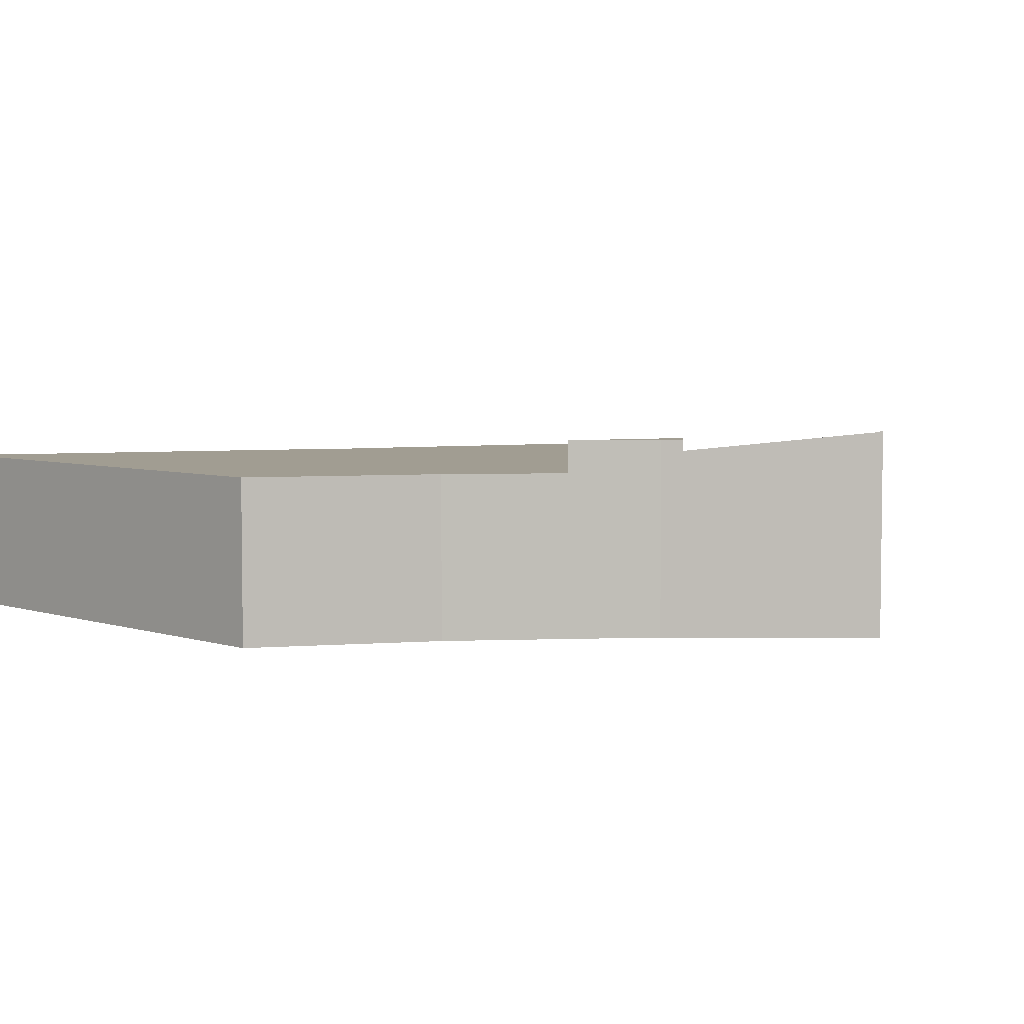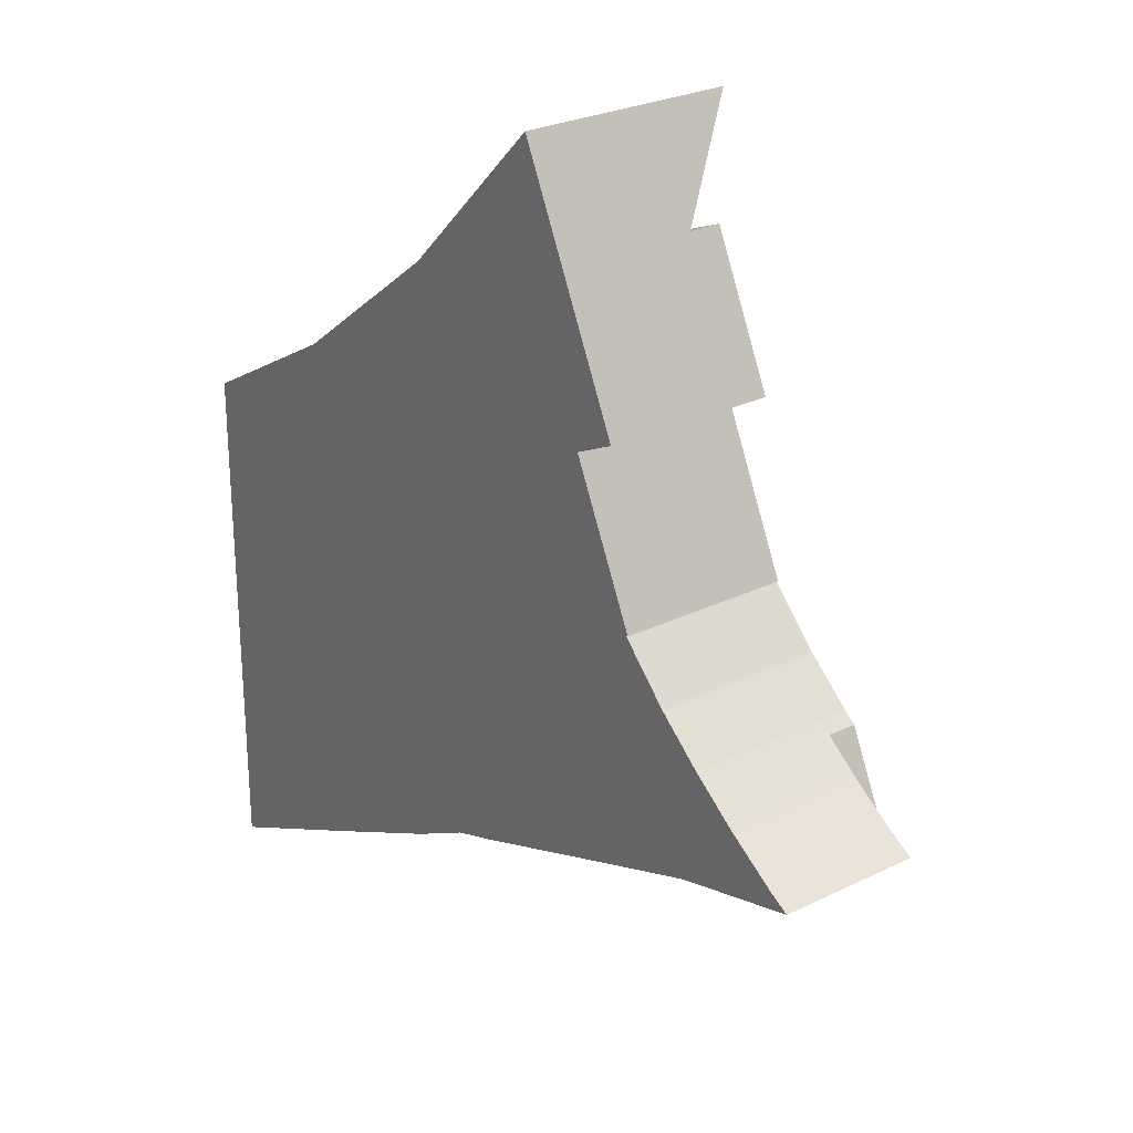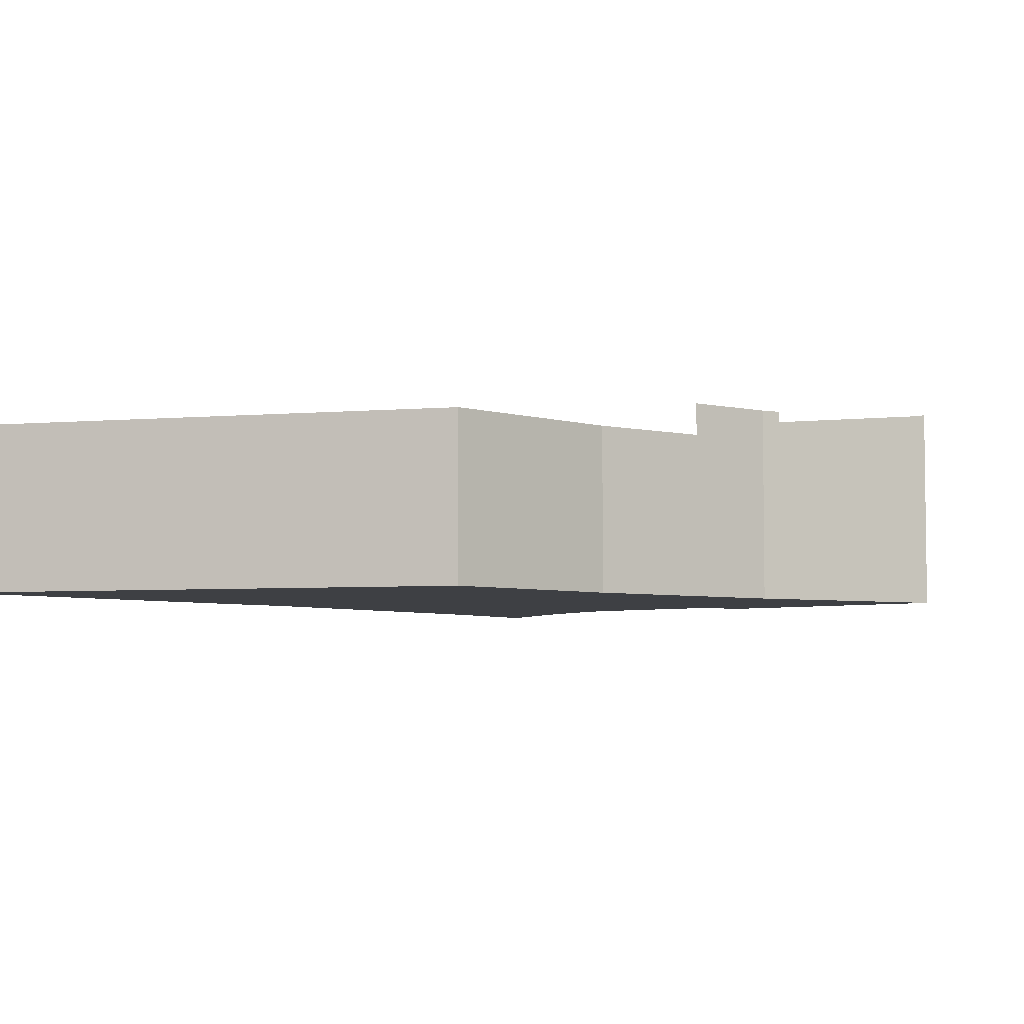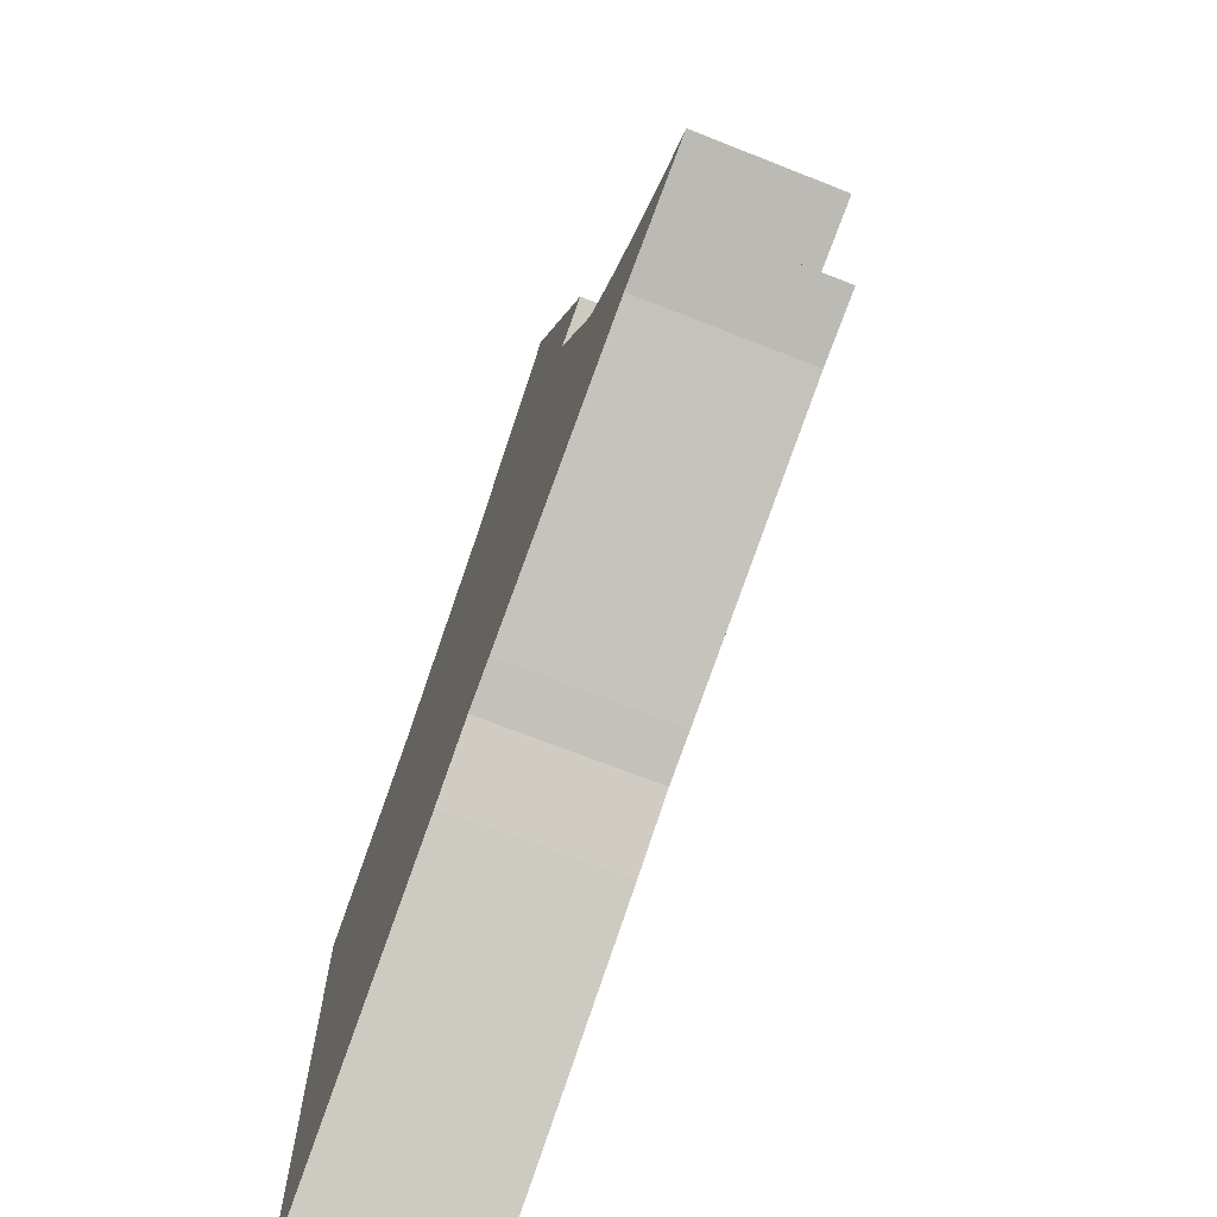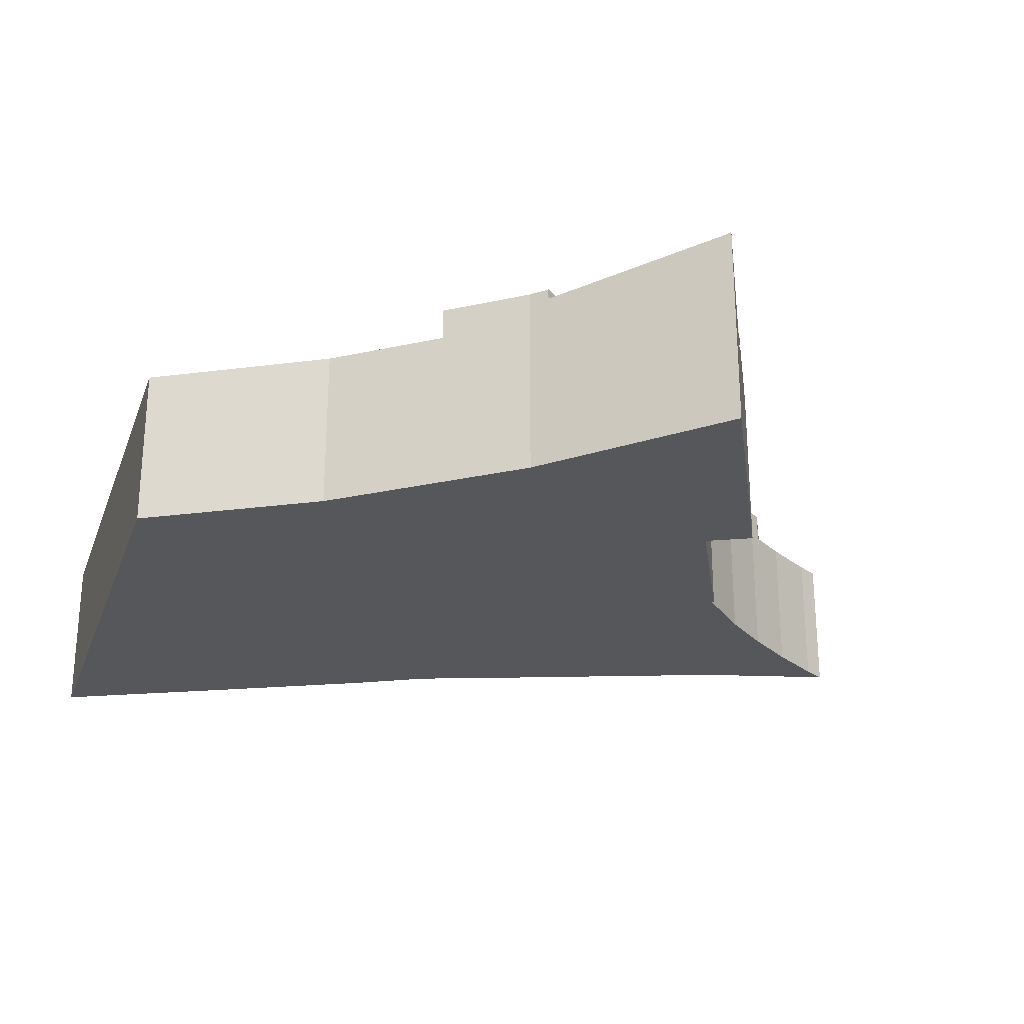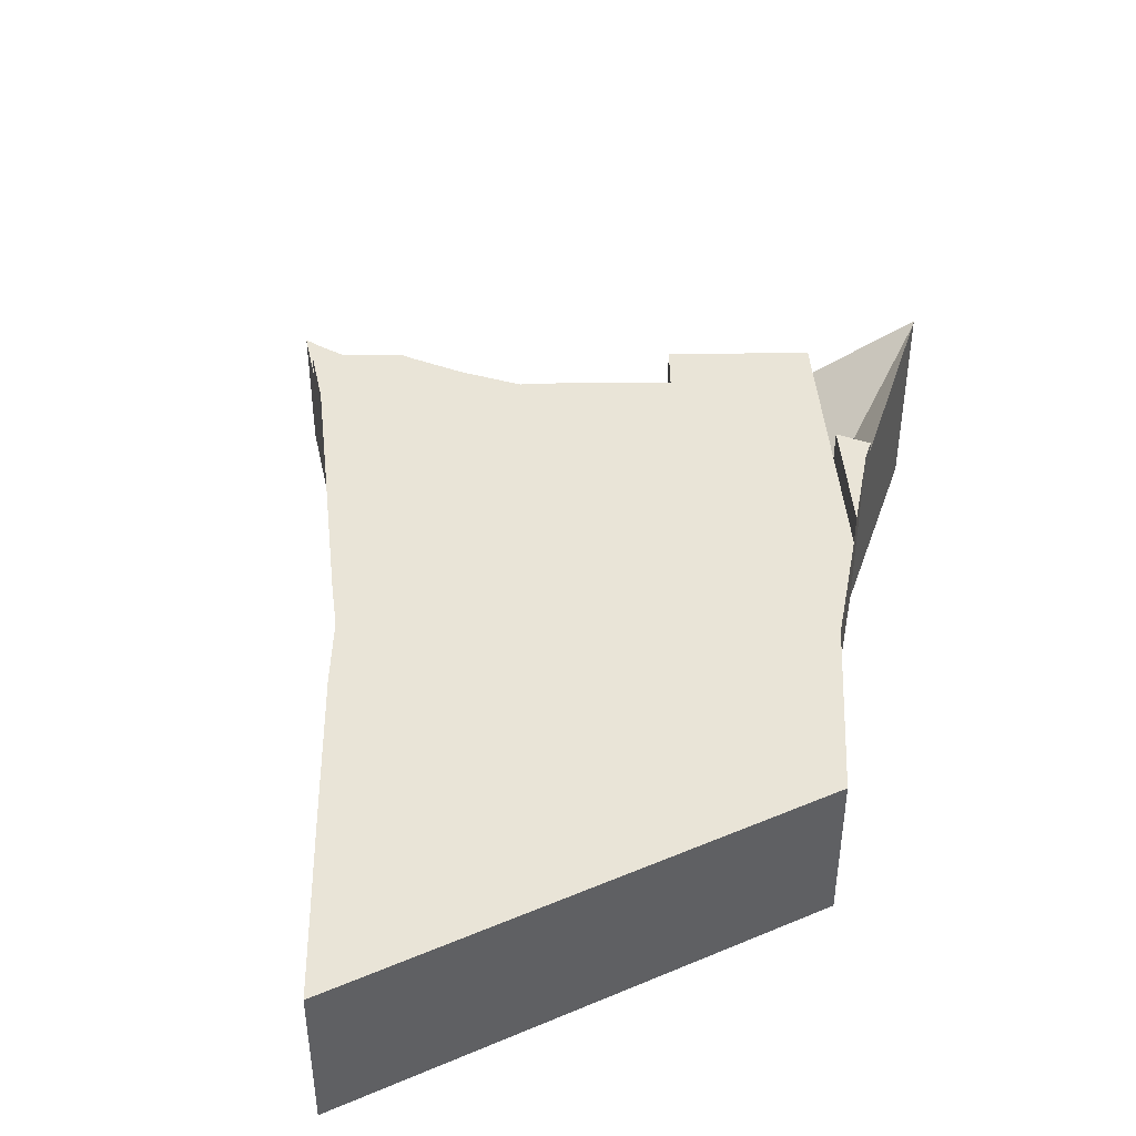
<metadata>
{"format":"obj","ext":"obj","renderer":"f3d","projection":"perspective","resolution":1024,"background":"white","views":[{"elev":4.8,"azim":-43.4,"up":"+Y"},{"elev":26.5,"azim":52.4,"up":"+Z"},{"elev":-4.8,"azim":-74.2,"up":"+Y"},{"elev":-69.7,"azim":68.4,"up":"+Z"},{"elev":-26.5,"azim":-17.7,"up":"+Y"},{"elev":43.5,"azim":-116.3,"up":"+Y"}]}
</metadata>
<code>
v  19.5 8.285 36.85
v  8.596 8.285 30.73
v  13.61 8.285 34.5
v  27.57 8.285 40.08
v  28.04 8.285 39.11
v  8.16 8.285 30.48
v  0 8.285 25.92
v  0 8.285 23.44
v  30.82 8.285 33.34
v  28.63 8.285 32.29
v  0 8.285 0.066
v  31.53 8.285 26.23
v  31.95 8.285 25.12
v  34.34 8.285 22.7
v  36.56 8.285 20.83
v  37.14 8.285 20.4
v  19.68 8.285 9.473
v  35.88 8.285 15.27
v  39.2 8.285 16.11
v  0 8.285 5.073e-16
v  2.844 8.285 1.341
v  30.72 8.285 13.41
v  21.92 8.285 10.23
v  9.009 8.285 4.241
v  18.89 8.285 9.064
v  16.32 8.285 7.715
v  32.04 8.285 25.17
v  36.56 -1.276e-15 20.83
v  37.14 -1.249e-15 20.4
v  39.2 -9.866e-16 16.11
v  27.57 -2.454e-15 40.08
v  30.82 -2.041e-15 33.34
v  28.04 -2.395e-15 39.11
v  28.63 -1.977e-15 32.29
v  32.04 -1.541e-15 25.17
v  31.53 -1.606e-15 26.23
v  31.95 -1.538e-15 25.12
v  34.34 -1.39e-15 22.7
v  35.88 -9.347e-16 15.27
v  30.72 -8.214e-16 13.41
v  21.92 -6.264e-16 10.23
v  19.68 -5.801e-16 9.473
v  16.32 -4.724e-16 7.715
v  18.89 -5.55e-16 9.064
v  9.009 -2.597e-16 4.241
v  2.844 -8.211e-17 1.341
v  0 0 0
v  0 -4.041e-18 0.066
v  0 -1.436e-15 23.44
v  0 -1.587e-15 25.92
v  8.16 -1.866e-15 30.48
v  8.596 -1.881e-15 30.73
v  13.61 -2.113e-15 34.5
v  19.5 -2.257e-15 36.85
v  37.14 6.855 20.4
v  38.86 6.855 19.11
v  39.2 6.855 16.11
v  41.27 6.855 17.51
v  42.14 6.855 16.87
v  41.71 6.855 17.25
v  42.3 6.855 16.91
v  38.86 -1.17e-15 19.11
v  41.27 -1.072e-15 17.51
v  42.3 -1.035e-15 16.91
v  41.71 -1.056e-15 17.25
v  42.14 -1.033e-15 16.87
v  19.5 6.705 36.85
v  25.19 10.38 45.04
v  27.57 6.705 40.08
v  24.96 10.3 44.81
v  18.12 9.363 38.07
v  18.12 -2.331e-15 38.07
v  25.19 -2.758e-15 45.04
v  24.96 -2.744e-15 44.81
v  19.5 9.915 36.85
v  17.37 9.915 37.33
v  18.12 9.915 38.07
v  13.61 9.915 34.5
v  17.37 -2.286e-15 37.33
g defaultobject
f 1 2 3
f 2 1 4
f 2 4 5
f 2 5 6
f 6 5 7
f 7 5 8
f 8 5 9
f 8 9 10
f 10 11 8
f 11 10 12
f 11 12 13
f 11 13 14
f 11 14 15
f 11 15 16
f 11 16 17
f 17 16 18
f 18 16 19
f 11 17 20
f 20 17 21
f 17 18 22
f 17 22 23
f 17 24 21
f 24 17 25
f 24 25 26
f 27 13 12
f 28 16 15
f 16 28 29
f 29 19 16
f 19 29 30
f 31 5 4
f 5 31 9
f 9 31 32
f 32 31 33
f 34 12 10
f 12 34 27
f 27 34 35
f 35 34 36
f 37 14 13
f 14 37 38
f 38 15 14
f 15 38 28
f 30 18 19
f 18 30 39
f 39 22 18
f 22 39 23
f 23 39 40
f 23 40 41
f 41 17 23
f 17 41 42
f 42 25 17
f 25 42 26
f 26 42 43
f 43 42 44
f 43 24 26
f 24 43 45
f 24 45 21
f 21 45 46
f 21 46 20
f 20 46 47
f 32 10 9
f 10 32 34
f 35 13 27
f 13 35 37
f 47 11 20
f 11 47 8
f 8 47 48
f 8 48 49
f 8 49 7
f 7 49 50
f 50 6 7
f 6 50 51
f 6 51 2
f 2 51 52
f 52 3 2
f 3 52 53
f 53 1 3
f 1 53 4
f 4 53 54
f 4 54 31
f 54 33 31
f 33 54 32
f 32 54 34
f 34 54 53
f 34 53 36
f 36 53 52
f 36 52 35
f 35 52 37
f 37 52 38
f 38 52 28
f 28 52 51
f 28 51 50
f 28 50 29
f 29 50 30
f 30 50 39
f 39 50 40
f 40 50 49
f 40 49 42
f 42 49 48
f 40 42 41
f 42 48 44
f 44 48 43
f 43 48 45
f 45 48 46
f 46 48 47
f 55 56 57
f 58 57 56
f 59 57 58
f 60 59 58
f 61 59 60
f 62 58 56
f 58 62 63
f 63 60 58
f 60 63 61
f 61 63 64
f 64 63 65
f 29 56 55
f 56 29 62
f 64 59 61
f 59 64 57
f 57 64 30
f 30 64 66
f 30 55 57
f 55 30 29
f 65 66 64
f 66 65 30
f 30 65 63
f 30 63 62
f 30 62 29
f 67 68 69
f 68 67 70
f 70 67 71
f 72 70 71
f 70 72 68
f 68 72 73
f 73 72 74
f 73 69 68
f 69 73 31
f 67 72 71
f 72 67 54
f 31 67 69
f 67 31 54
f 74 31 73
f 31 74 72
f 31 72 54
f 75 76 77
f 76 75 78
f 53 76 78
f 76 53 79
f 79 77 76
f 77 79 72
f 72 75 77
f 75 72 54
f 54 78 75
f 78 54 53
f 54 79 53
f 79 54 72

</code>
